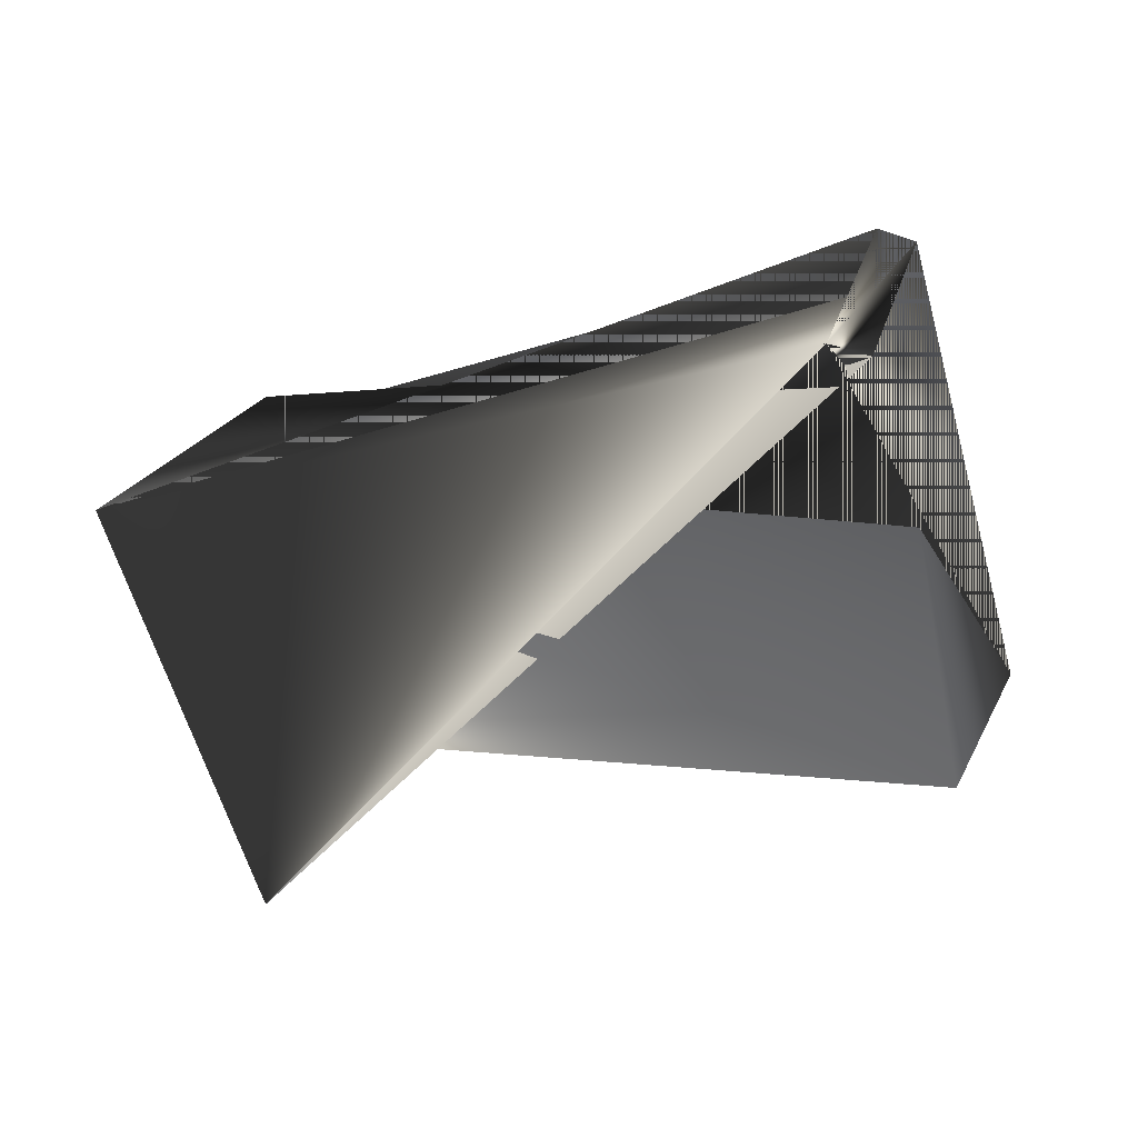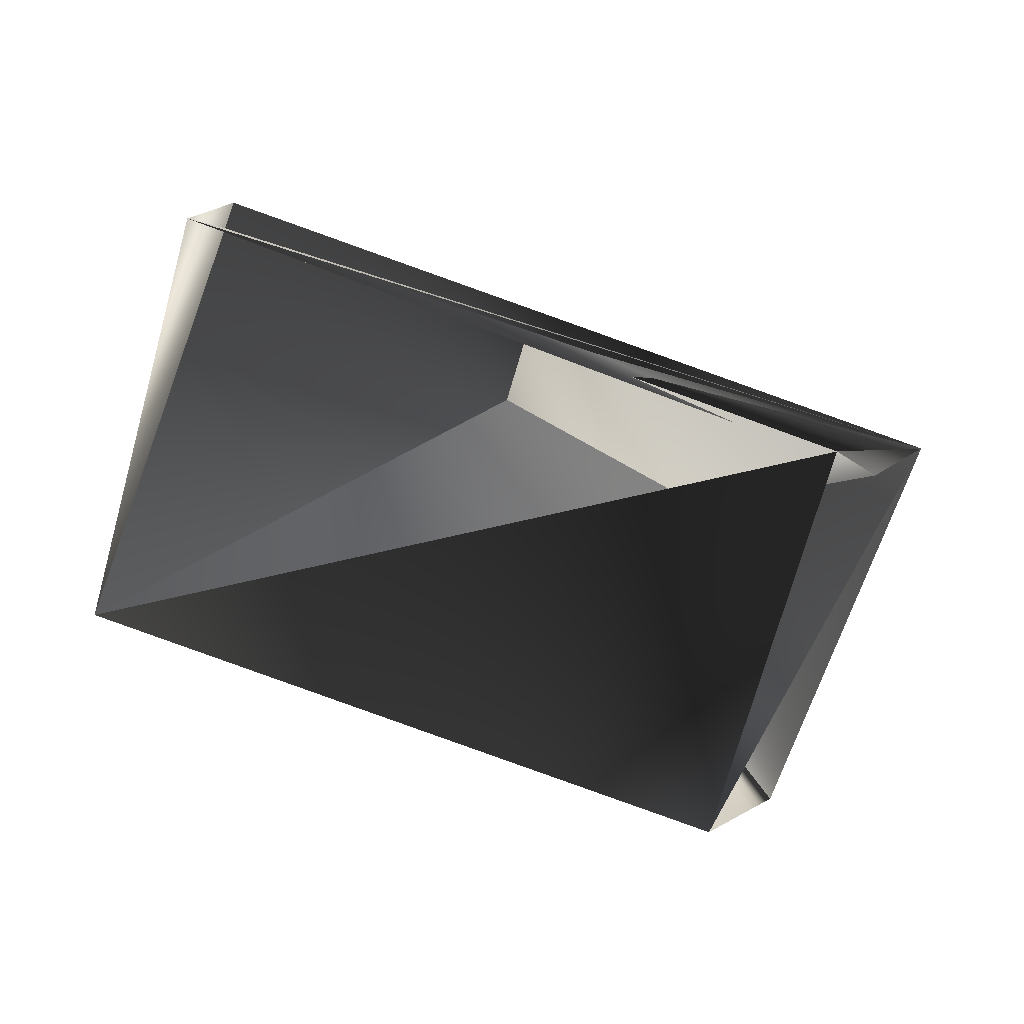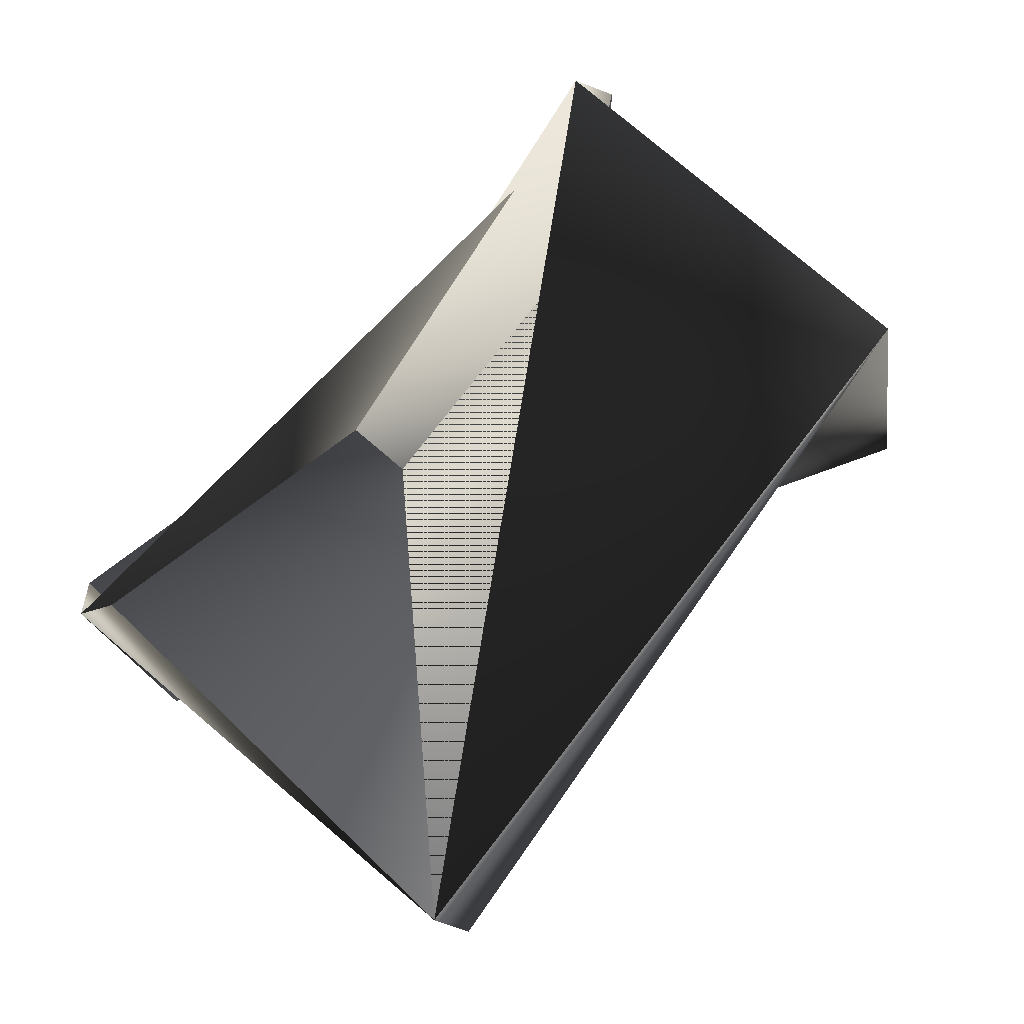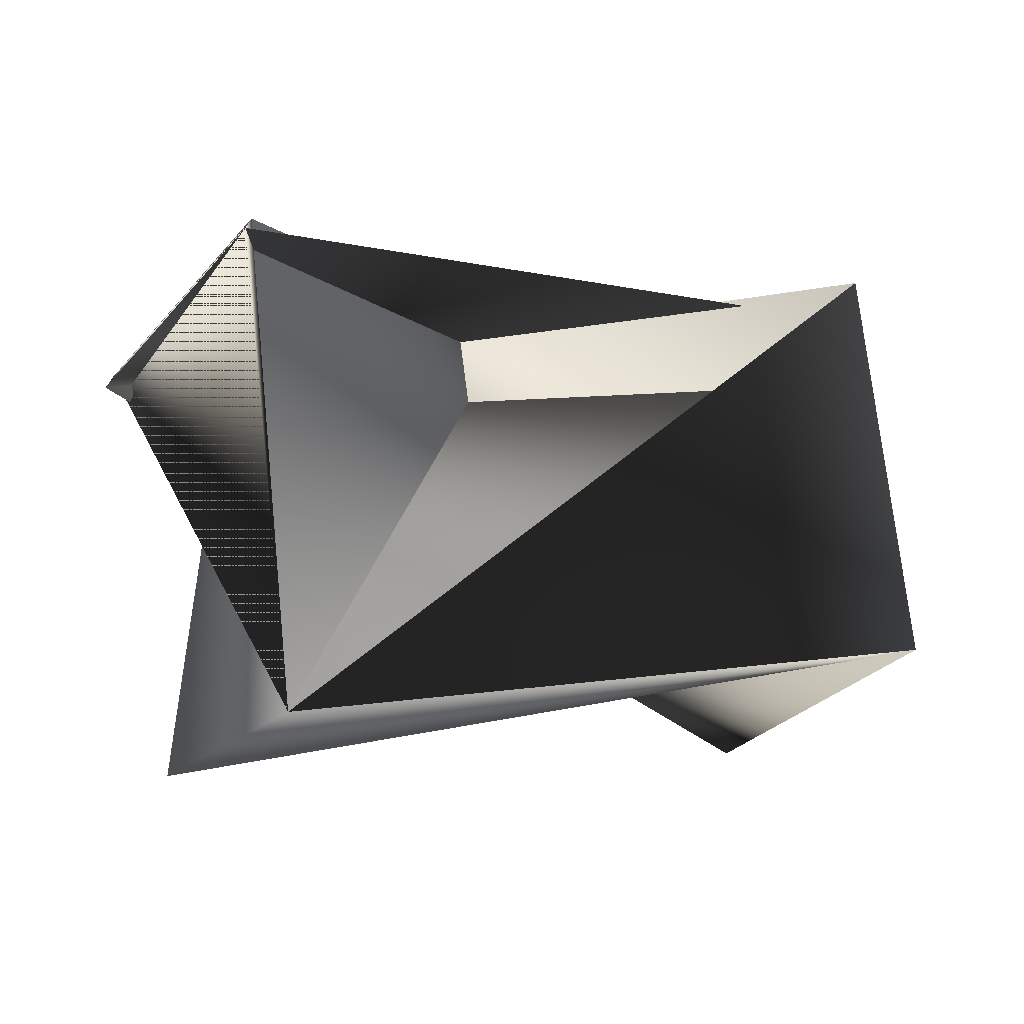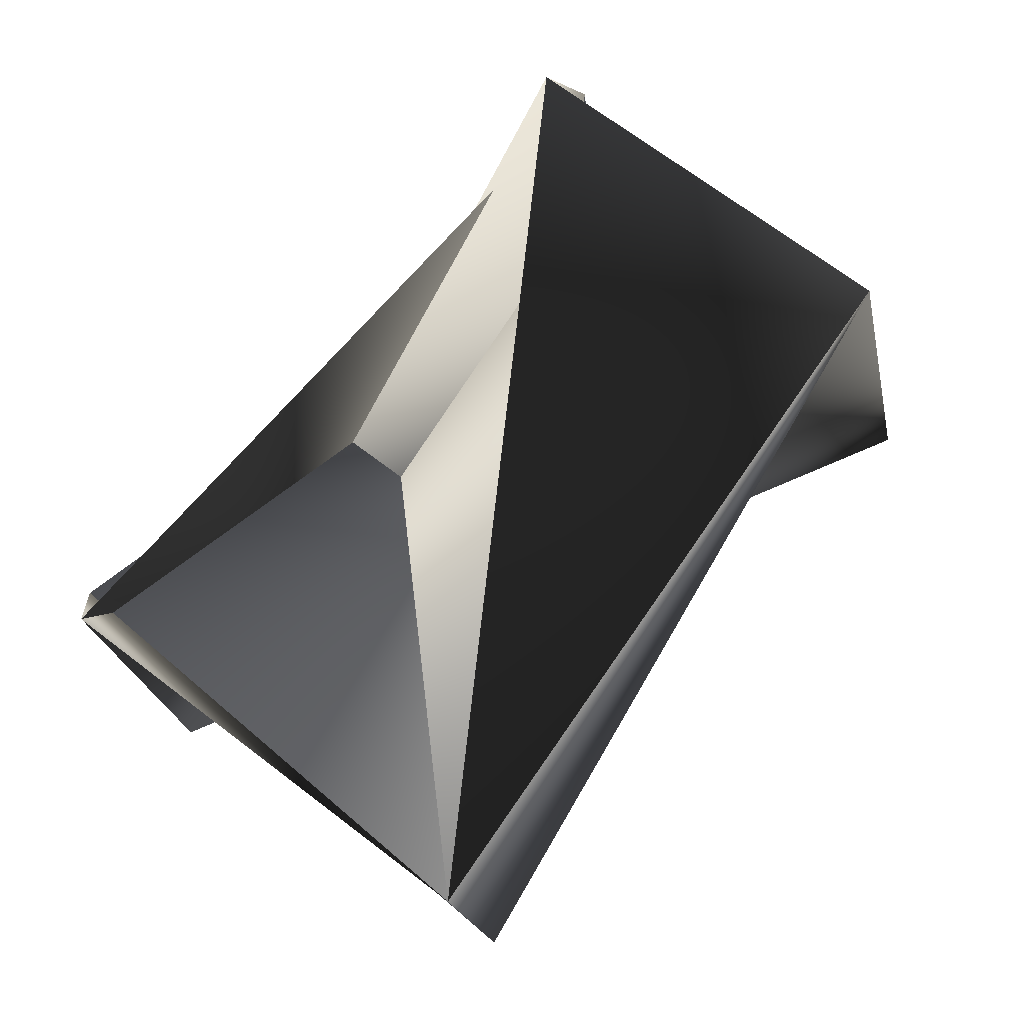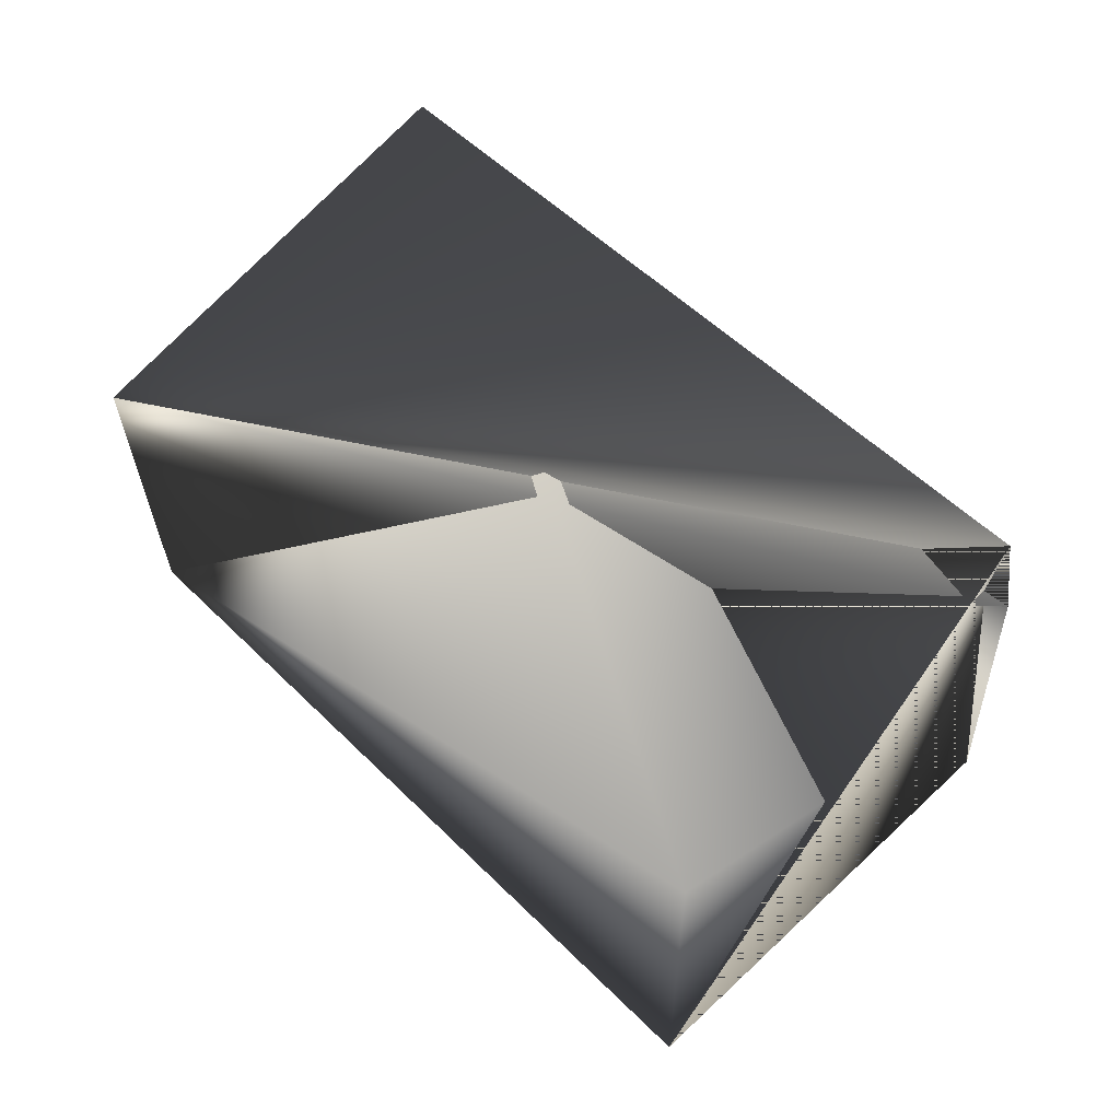
<metadata>
{"format":"obj","ext":"obj","renderer":"f3d","projection":"perspective","resolution":1024,"background":"white","views":[{"elev":-14.9,"azim":51.6,"up":"+Y"},{"elev":38.4,"azim":-124.5,"up":"+Y"},{"elev":-59.2,"azim":-133.2,"up":"+Z"},{"elev":-74.4,"azim":175.9,"up":"+Z"},{"elev":-64.8,"azim":-129.3,"up":"+Z"},{"elev":13.1,"azim":38.5,"up":"+Z"}]}
</metadata>
<code>
v -0.139 0.4114 0.5423
v -0.275 0.3952 0.6218
v -0.326 0.3665 0.5179
v -0.3096 0.4304 0.5722
v -0.19 0.371 0.4384
v -0.1736 0.4582 0.4806
v -0.2914 0.3196 0.5675
v -0.1736 0.4582 0.4927
v -0.1611 0.3358 0.488
v -0.139 0.4114 0.5302
v -0.3096 0.4421 0.5601
f 1 2 3
f 1 4 2
f 1 4 5
f 1 6 4
f 1 3 5
f 1 5 4
f 1 5 6
f 1 7 2
f 1 2 6
f 1 6 5
f 1 3 7
f 1 5 3
f 8 9 5
f 8 1 5
f 8 2 9
f 8 6 1
f 8 5 2
f 8 5 6
f 8 1 10
f 8 2 10
f 8 6 1
f 8 10 6
f 8 10 2
f 9 2 3
f 9 3 5
f 11 4 10
f 11 3 5
f 11 5 4
f 11 2 10
f 11 10 2
f 11 10 3
f 7 3 10
f 7 10 2
f 1 6 5
f 1 3 10
f 1 5 3
f 1 6 10
f 1 3 5
f 1 10 3
f 2 4 5
f 2 5 3
f 2 4 5
f 2 5 4
f 2 5 3
f 2 10 6
f 4 6 10

</code>
